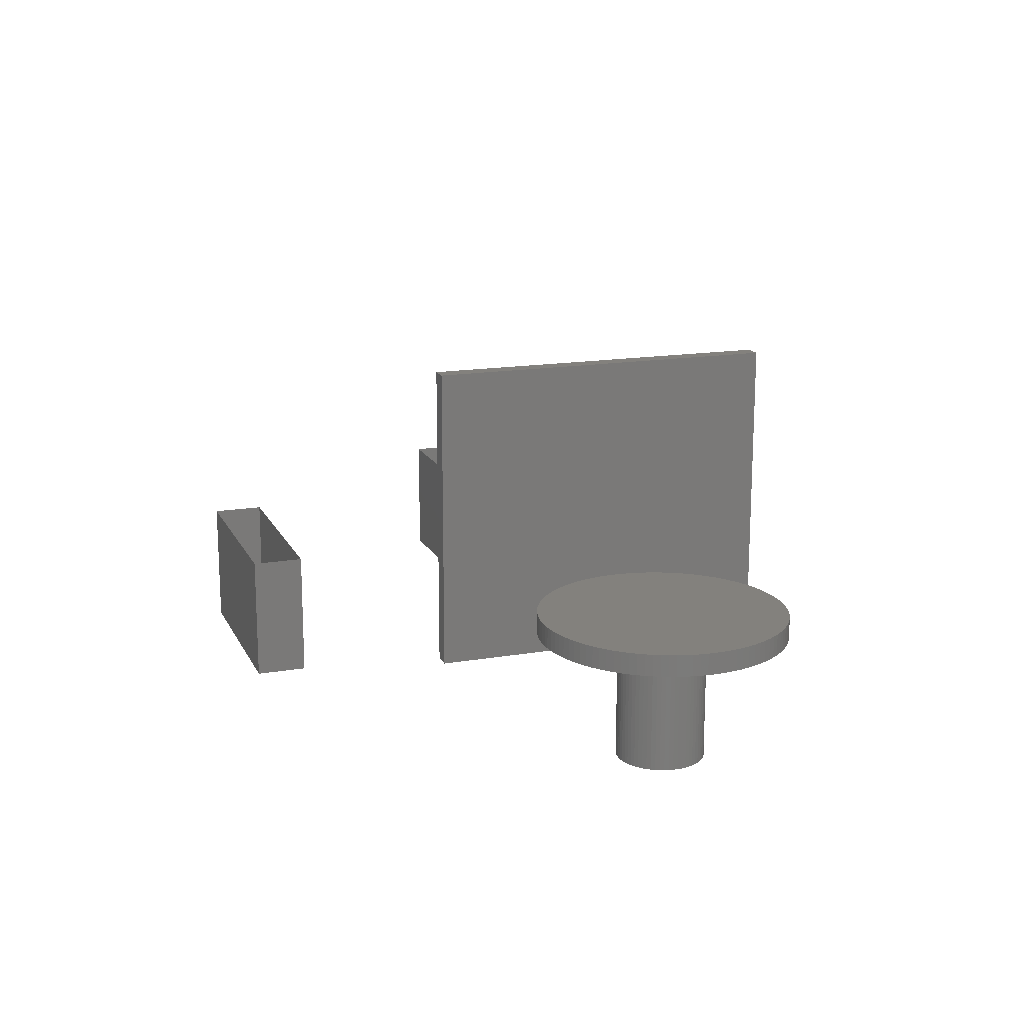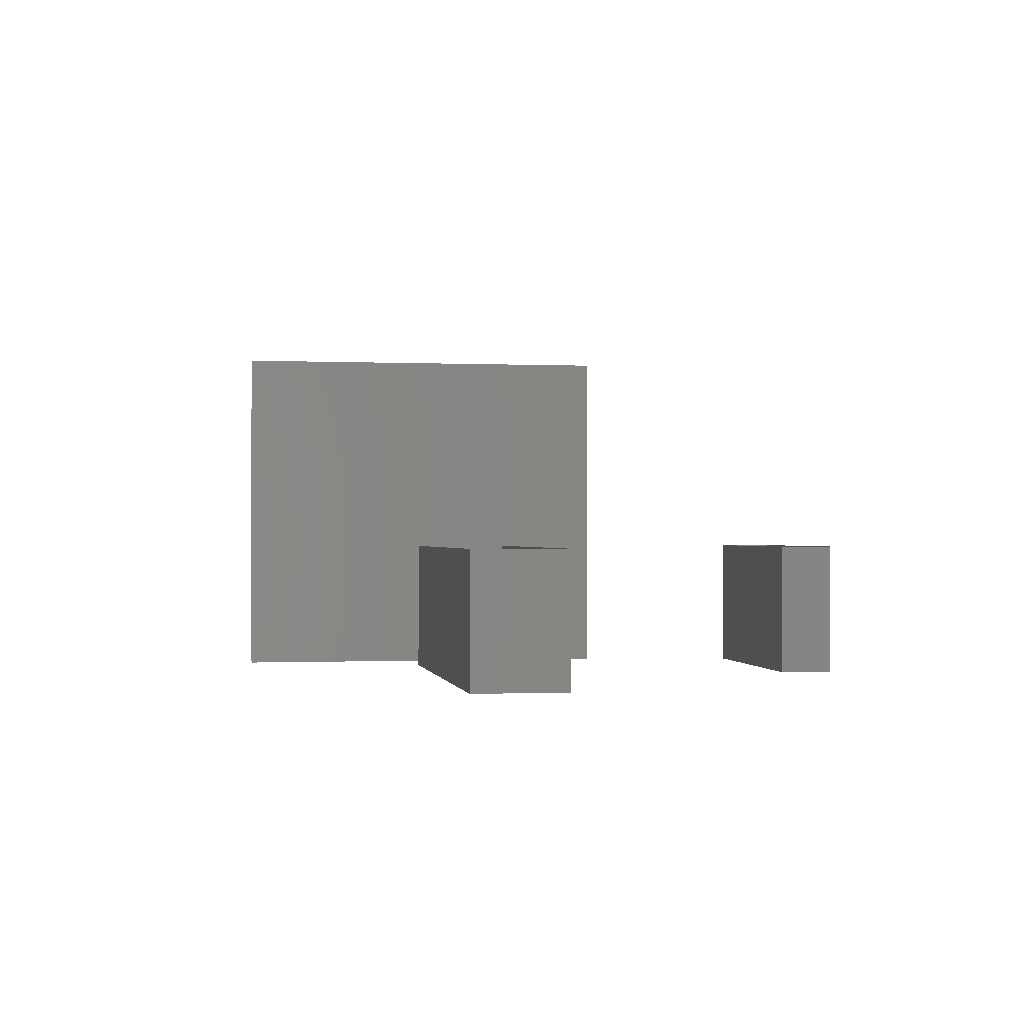
<metadata>
{"format":"stl","ext":"stl","renderer":"f3d","projection":"perspective","resolution":1024,"background":"white","views":[{"elev":16.2,"azim":70.8,"up":"+Z"},{"elev":-0.6,"azim":-99.7,"up":"+Z"}]}
</metadata>
<code>
# stl→obj: 418 verts, 748 faces
v 4.103 1.825 0
v 4.103 1.825 0.3
v 4.104 1.846 0
v 4.104 1.846 0.3
v 4.103 1.866 0
v 4.103 1.866 0.3
v 4.1 1.887 0
v 4.1 1.887 0.3
v 4.094 1.907 0
v 4.094 1.907 0.3
v 4.087 1.926 0
v 4.087 1.926 0.3
v 4.078 1.945 0
v 4.078 1.945 0.3
v 4.067 1.963 0
v 4.067 1.963 0.3
v 4.054 1.979 0
v 4.054 1.979 0.3
v 4.04 1.994 0
v 4.04 1.994 0.3
v 4.024 2.008 0
v 4.024 2.008 0.3
v 4.007 2.02 0
v 4.007 2.02 0.3
v 3.989 2.03 0
v 3.989 2.03 0.3
v 3.97 2.038 0
v 3.97 2.038 0.3
v 3.95 2.044 0
v 3.95 2.044 0.3
v 3.93 2.048 0
v 3.93 2.048 0.3
v 3.909 2.05 0
v 3.909 2.05 0.3
v 3.888 2.05 0
v 3.888 2.05 0.3
v 3.868 2.048 0
v 3.868 2.048 0.3
v 3.847 2.044 0
v 3.847 2.044 0.3
v 3.827 2.038 0
v 3.827 2.038 0.3
v 3.808 2.03 0
v 3.808 2.03 0.3
v 3.79 2.02 0
v 3.79 2.02 0.3
v 3.773 2.008 0
v 3.773 2.008 0.3
v 3.757 1.994 0
v 3.757 1.994 0.3
v 3.743 1.979 0
v 3.743 1.979 0.3
v 3.73 1.963 0
v 3.73 1.963 0.3
v 3.719 1.945 0
v 3.719 1.945 0.3
v 3.71 1.926 0
v 3.71 1.926 0.3
v 3.703 1.907 0
v 3.703 1.907 0.3
v 3.698 1.887 0
v 3.698 1.887 0.3
v 3.695 1.866 0
v 3.695 1.866 0.3
v 3.694 1.846 0
v 3.694 1.846 0.3
v 3.695 1.825 0
v 3.695 1.825 0.3
v 3.698 1.804 0
v 3.698 1.804 0.3
v 3.703 1.784 0
v 3.703 1.784 0.3
v 3.71 1.765 0
v 3.71 1.765 0.3
v 3.719 1.746 0
v 3.719 1.746 0.3
v 3.73 1.728 0
v 3.73 1.728 0.3
v 3.743 1.712 0
v 3.743 1.712 0.3
v 3.757 1.697 0
v 3.757 1.697 0.3
v 3.773 1.683 0
v 3.773 1.683 0.3
v 3.79 1.671 0
v 3.79 1.671 0.3
v 3.808 1.661 0
v 3.808 1.661 0.3
v 3.827 1.653 0
v 3.827 1.653 0.3
v 3.847 1.647 0
v 3.847 1.647 0.3
v 3.868 1.643 0
v 3.868 1.643 0.3
v 3.888 1.641 0
v 3.888 1.641 0.3
v 3.909 1.641 0
v 3.909 1.641 0.3
v 3.93 1.643 0
v 3.93 1.643 0.3
v 3.95 1.647 0
v 3.95 1.647 0.3
v 3.97 1.653 0
v 3.97 1.653 0.3
v 3.989 1.661 0
v 3.989 1.661 0.3
v 4.007 1.671 0
v 4.007 1.671 0.3
v 4.024 1.683 0
v 4.024 1.683 0.3
v 4.04 1.697 0
v 4.04 1.697 0.3
v 4.054 1.712 0
v 4.054 1.712 0.3
v 4.067 1.728 0
v 4.067 1.728 0.3
v 4.078 1.746 0
v 4.078 1.746 0.3
v 4.087 1.765 0
v 4.087 1.765 0.3
v 4.094 1.784 0
v 4.094 1.784 0.3
v 4.1 1.804 0
v 4.1 1.804 0.3
v 4.103 1.866 0.6
v 4.104 1.846 0.6
v 4.103 1.825 0.6
v 4.1 1.804 0.6
v 4.094 1.784 0.6
v 4.087 1.765 0.6
v 4.078 1.746 0.6
v 4.067 1.728 0.6
v 4.054 1.712 0.6
v 4.04 1.697 0.6
v 4.024 1.683 0.6
v 4.007 1.671 0.6
v 3.989 1.661 0.6
v 3.97 1.653 0.6
v 3.95 1.647 0.6
v 3.93 1.643 0.6
v 3.909 1.641 0.6
v 3.888 1.641 0.6
v 3.868 1.643 0.6
v 3.847 1.647 0.6
v 3.827 1.653 0.6
v 3.808 1.661 0.6
v 3.79 1.671 0.6
v 3.773 1.683 0.6
v 3.757 1.697 0.6
v 3.743 1.712 0.6
v 3.73 1.728 0.6
v 3.719 1.746 0.6
v 3.71 1.765 0.6
v 3.703 1.784 0.6
v 3.698 1.804 0.6
v 3.695 1.825 0.6
v 3.694 1.846 0.6
v 3.695 1.866 0.6
v 3.698 1.887 0.6
v 3.703 1.907 0.6
v 3.71 1.926 0.6
v 3.719 1.945 0.6
v 3.73 1.963 0.6
v 3.743 1.979 0.6
v 3.757 1.994 0.6
v 3.773 2.008 0.6
v 3.79 2.02 0.6
v 3.808 2.03 0.6
v 3.827 2.038 0.6
v 3.847 2.044 0.6
v 3.868 2.048 0.6
v 3.888 2.05 0.6
v 3.909 2.05 0.6
v 3.93 2.048 0.6
v 3.95 2.044 0.6
v 3.97 2.038 0.6
v 3.989 2.03 0.6
v 4.007 2.02 0.6
v 4.024 2.008 0.6
v 4.04 1.994 0.6
v 4.054 1.979 0.6
v 4.067 1.963 0.6
v 4.078 1.945 0.6
v 4.087 1.926 0.6
v 4.094 1.907 0.6
v 4.1 1.887 0.6
v 3.323 1.811 0.6987
v 3.323 1.811 0.6
v 3.322 1.846 0.6987
v 3.322 1.846 0.6
v 3.323 1.88 0.6987
v 3.323 1.88 0.6
v 3.326 1.915 0.6987
v 3.326 1.915 0.6
v 3.332 1.949 0.6987
v 3.332 1.949 0.6
v 3.339 1.983 0.6987
v 3.339 1.983 0.6
v 3.348 2.017 0.6987
v 3.348 2.017 0.6
v 3.36 2.05 0.6987
v 3.36 2.05 0.6
v 3.373 2.082 0.6987
v 3.373 2.082 0.6
v 3.388 2.113 0.6987
v 3.388 2.113 0.6
v 3.405 2.144 0.6987
v 3.405 2.144 0.6
v 3.424 2.173 0.6987
v 3.424 2.173 0.6
v 3.445 2.201 0.6987
v 3.445 2.201 0.6
v 3.467 2.228 0.6987
v 3.467 2.228 0.6
v 3.491 2.253 0.6987
v 3.491 2.253 0.6
v 3.516 2.277 0.6987
v 3.516 2.277 0.6
v 3.543 2.299 0.6987
v 3.543 2.299 0.6
v 3.571 2.32 0.6987
v 3.571 2.32 0.6
v 3.6 2.339 0.6987
v 3.6 2.339 0.6
v 3.631 2.356 0.6987
v 3.631 2.356 0.6
v 3.662 2.371 0.6987
v 3.662 2.371 0.6
v 3.694 2.385 0.6987
v 3.694 2.385 0.6
v 3.727 2.396 0.6987
v 3.727 2.396 0.6
v 3.761 2.405 0.6987
v 3.761 2.405 0.6
v 3.795 2.413 0.6987
v 3.795 2.413 0.6
v 3.829 2.418 0.6987
v 3.829 2.418 0.6
v 3.864 2.421 0.6987
v 3.864 2.421 0.6
v 3.899 2.422 0.6987
v 3.899 2.422 0.6
v 3.934 2.421 0.6987
v 3.934 2.421 0.6
v 3.968 2.418 0.6987
v 3.968 2.418 0.6
v 4.003 2.413 0.6987
v 4.003 2.413 0.6
v 4.037 2.405 0.6987
v 4.037 2.405 0.6
v 4.07 2.396 0.6987
v 4.07 2.396 0.6
v 4.103 2.385 0.6987
v 4.103 2.385 0.6
v 4.135 2.371 0.6987
v 4.135 2.371 0.6
v 4.167 2.356 0.6987
v 4.167 2.356 0.6
v 4.197 2.339 0.6987
v 4.197 2.339 0.6
v 4.226 2.32 0.6987
v 4.226 2.32 0.6
v 4.254 2.299 0.6987
v 4.254 2.299 0.6
v 4.281 2.277 0.6987
v 4.281 2.277 0.6
v 4.306 2.253 0.6987
v 4.306 2.253 0.6
v 4.33 2.228 0.6987
v 4.33 2.228 0.6
v 4.353 2.201 0.6987
v 4.353 2.201 0.6
v 4.373 2.173 0.6987
v 4.373 2.173 0.6
v 4.392 2.144 0.6987
v 4.392 2.144 0.6
v 4.409 2.113 0.6987
v 4.409 2.113 0.6
v 4.424 2.082 0.6987
v 4.424 2.082 0.6
v 4.438 2.05 0.6987
v 4.438 2.05 0.6
v 4.449 2.017 0.6987
v 4.449 2.017 0.6
v 4.458 1.983 0.6987
v 4.458 1.983 0.6
v 4.466 1.949 0.6987
v 4.466 1.949 0.6
v 4.471 1.915 0.6987
v 4.471 1.915 0.6
v 4.474 1.88 0.6987
v 4.474 1.88 0.6
v 4.475 1.846 0.6987
v 4.475 1.846 0.6
v 4.474 1.811 0.6987
v 4.474 1.811 0.6
v 4.471 1.776 0.6987
v 4.471 1.776 0.6
v 4.466 1.742 0.6987
v 4.466 1.742 0.6
v 4.458 1.708 0.6987
v 4.458 1.708 0.6
v 4.449 1.674 0.6987
v 4.449 1.674 0.6
v 4.438 1.641 0.6987
v 4.438 1.641 0.6
v 4.424 1.609 0.6987
v 4.424 1.609 0.6
v 4.409 1.578 0.6987
v 4.409 1.578 0.6
v 4.392 1.547 0.6987
v 4.392 1.547 0.6
v 4.373 1.518 0.6987
v 4.373 1.518 0.6
v 4.353 1.49 0.6987
v 4.353 1.49 0.6
v 4.33 1.463 0.6987
v 4.33 1.463 0.6
v 4.306 1.438 0.6987
v 4.306 1.438 0.6
v 4.281 1.414 0.6987
v 4.281 1.414 0.6
v 4.254 1.392 0.6987
v 4.254 1.392 0.6
v 4.226 1.371 0.6987
v 4.226 1.371 0.6
v 4.197 1.352 0.6987
v 4.197 1.352 0.6
v 4.167 1.335 0.6987
v 4.167 1.335 0.6
v 4.135 1.32 0.6987
v 4.135 1.32 0.6
v 4.103 1.306 0.6987
v 4.103 1.306 0.6
v 4.07 1.295 0.6987
v 4.07 1.295 0.6
v 4.037 1.286 0.6987
v 4.037 1.286 0.6
v 4.003 1.278 0.6987
v 4.003 1.278 0.6
v 3.968 1.273 0.6987
v 3.968 1.273 0.6
v 3.934 1.27 0.6987
v 3.934 1.27 0.6
v 3.899 1.269 0.6987
v 3.899 1.269 0.6
v 3.864 1.27 0.6987
v 3.864 1.27 0.6
v 3.829 1.273 0.6987
v 3.829 1.273 0.6
v 3.795 1.278 0.6987
v 3.795 1.278 0.6
v 3.761 1.286 0.6987
v 3.761 1.286 0.6
v 3.727 1.295 0.6987
v 3.727 1.295 0.6
v 3.694 1.306 0.6987
v 3.694 1.306 0.6
v 3.662 1.32 0.6987
v 3.662 1.32 0.6
v 3.631 1.335 0.6987
v 3.631 1.335 0.6
v 3.6 1.352 0.6987
v 3.6 1.352 0.6
v 3.571 1.371 0.6987
v 3.571 1.371 0.6
v 3.543 1.392 0.6987
v 3.543 1.392 0.6
v 3.516 1.414 0.6987
v 3.516 1.414 0.6
v 3.491 1.438 0.6987
v 3.491 1.438 0.6
v 3.467 1.463 0.6987
v 3.467 1.463 0.6
v 3.445 1.49 0.6987
v 3.445 1.49 0.6
v 3.424 1.518 0.6987
v 3.424 1.518 0.6
v 3.405 1.547 0.6987
v 3.405 1.547 0.6
v 3.388 1.578 0.6987
v 3.388 1.578 0.6
v 3.373 1.609 0.6987
v 3.373 1.609 0.6
v 3.36 1.641 0.6987
v 3.36 1.641 0.6
v 3.348 1.674 0.6987
v 3.348 1.674 0.6
v 3.339 1.708 0.6987
v 3.339 1.708 0.6
v 3.332 1.742 0.6987
v 3.332 1.742 0.6
v 3.326 1.776 0.6987
v 3.326 1.776 0.6
v 2.358 1.243 1.548
v 2.446 1.243 1.548
v 2.358 1.243 0
v 2.446 1.243 0
v 2.446 3 1.548
v 2.358 3 1.548
v 2.446 3 0
v 2.358 3 0
v 2.031 2.18 0.5993
v 0.277 2.18 0.5993
v 2.031 2.18 0
v 0.277 2.18 0
v 2.031 1.754 0.5993
v 2.031 1.754 0
v 0.277 1.754 0.5993
v 0.277 1.754 0
v 1.25 0.288 0.5993
v 2.272 0.288 0.5993
v 1.25 0.288 0
v 2.272 0.288 0
v 1.25 0.53 0.5993
v 1.25 0.53 0
v 2.272 0.53 0.5993
v 2.272 0.53 0
f 1 2 3
f 3 2 4
f 3 4 5
f 5 4 6
f 5 6 7
f 7 6 8
f 7 8 9
f 9 8 10
f 9 10 11
f 11 10 12
f 11 12 13
f 13 12 14
f 13 14 15
f 15 14 16
f 15 16 17
f 17 16 18
f 17 18 19
f 19 18 20
f 19 20 21
f 21 20 22
f 21 22 23
f 23 22 24
f 23 24 25
f 25 24 26
f 25 26 27
f 27 26 28
f 27 28 29
f 29 28 30
f 29 30 31
f 31 30 32
f 31 32 33
f 33 32 34
f 33 34 35
f 35 34 36
f 35 36 37
f 37 36 38
f 37 38 39
f 39 38 40
f 39 40 41
f 41 40 42
f 41 42 43
f 43 42 44
f 43 44 45
f 45 44 46
f 45 46 47
f 47 46 48
f 47 48 49
f 49 48 50
f 49 50 51
f 51 50 52
f 51 52 53
f 53 52 54
f 53 54 55
f 55 54 56
f 55 56 57
f 57 56 58
f 57 58 59
f 59 58 60
f 59 60 61
f 61 60 62
f 61 62 63
f 63 62 64
f 63 64 65
f 65 64 66
f 65 66 67
f 67 66 68
f 67 68 69
f 69 68 70
f 69 70 71
f 71 70 72
f 71 72 73
f 73 72 74
f 73 74 75
f 75 74 76
f 75 76 77
f 77 76 78
f 77 78 79
f 79 78 80
f 79 80 81
f 81 80 82
f 81 82 83
f 83 82 84
f 83 84 85
f 85 84 86
f 85 86 87
f 87 86 88
f 87 88 89
f 89 88 90
f 89 90 91
f 91 90 92
f 91 92 93
f 93 92 94
f 93 94 95
f 95 94 96
f 95 96 97
f 97 96 98
f 97 98 99
f 99 98 100
f 99 100 101
f 101 100 102
f 101 102 103
f 103 102 104
f 103 104 105
f 105 104 106
f 105 106 107
f 107 106 108
f 107 108 109
f 109 108 110
f 109 110 111
f 111 110 112
f 111 112 113
f 113 112 114
f 113 114 115
f 115 114 116
f 115 116 117
f 117 116 118
f 117 118 119
f 119 118 120
f 119 120 121
f 121 120 122
f 121 122 123
f 123 122 124
f 123 124 1
f 1 124 2
f 125 6 126
f 126 6 4
f 126 4 127
f 127 4 2
f 127 2 128
f 128 2 124
f 128 124 129
f 129 124 122
f 129 122 130
f 130 122 120
f 130 120 131
f 131 120 118
f 131 118 132
f 132 118 116
f 132 116 133
f 133 116 114
f 133 114 134
f 134 114 112
f 134 112 135
f 135 112 110
f 135 110 136
f 136 110 108
f 136 108 137
f 137 108 106
f 137 106 138
f 138 106 104
f 138 104 139
f 139 104 102
f 139 102 140
f 140 102 100
f 140 100 141
f 141 100 98
f 141 98 142
f 142 98 96
f 142 96 143
f 143 96 94
f 143 94 144
f 144 94 92
f 144 92 145
f 145 92 90
f 145 90 146
f 146 90 88
f 146 88 147
f 147 88 86
f 147 86 148
f 148 86 84
f 148 84 149
f 149 84 82
f 149 82 150
f 150 82 80
f 150 80 151
f 151 80 78
f 151 78 152
f 152 78 76
f 152 76 153
f 153 76 74
f 153 74 154
f 154 74 72
f 154 72 155
f 155 72 70
f 155 70 156
f 156 70 68
f 156 68 157
f 157 68 66
f 157 66 158
f 158 66 64
f 158 64 159
f 159 64 62
f 159 62 160
f 160 62 60
f 160 60 161
f 161 60 58
f 161 58 162
f 162 58 56
f 162 56 163
f 163 56 54
f 163 54 164
f 164 54 52
f 164 52 165
f 165 52 50
f 165 50 166
f 166 50 48
f 166 48 167
f 167 48 46
f 167 46 168
f 168 46 44
f 168 44 169
f 169 44 42
f 169 42 170
f 170 42 40
f 170 40 171
f 171 40 38
f 171 38 172
f 172 38 36
f 172 36 173
f 173 36 34
f 173 34 174
f 174 34 32
f 174 32 175
f 175 32 30
f 175 30 176
f 176 30 28
f 176 28 177
f 177 28 26
f 177 26 178
f 178 26 24
f 178 24 179
f 179 24 22
f 179 22 180
f 180 22 20
f 180 20 181
f 181 20 18
f 181 18 182
f 182 18 16
f 182 16 183
f 183 16 14
f 183 14 184
f 184 14 12
f 184 12 185
f 185 12 10
f 185 10 186
f 186 10 8
f 186 8 125
f 125 8 6
f 187 188 189
f 189 188 190
f 189 190 191
f 191 190 192
f 191 192 193
f 193 192 194
f 193 194 195
f 195 194 196
f 195 196 197
f 197 196 198
f 197 198 199
f 199 198 200
f 199 200 201
f 201 200 202
f 201 202 203
f 203 202 204
f 203 204 205
f 205 204 206
f 205 206 207
f 207 206 208
f 207 208 209
f 209 208 210
f 209 210 211
f 211 210 212
f 211 212 213
f 213 212 214
f 213 214 215
f 215 214 216
f 215 216 217
f 217 216 218
f 217 218 219
f 219 218 220
f 219 220 221
f 221 220 222
f 221 222 223
f 223 222 224
f 223 224 225
f 225 224 226
f 225 226 227
f 227 226 228
f 227 228 229
f 229 228 230
f 229 230 231
f 231 230 232
f 231 232 233
f 233 232 234
f 233 234 235
f 235 234 236
f 235 236 237
f 237 236 238
f 237 238 239
f 239 238 240
f 239 240 241
f 241 240 242
f 241 242 243
f 243 242 244
f 243 244 245
f 245 244 246
f 245 246 247
f 247 246 248
f 247 248 249
f 249 248 250
f 249 250 251
f 251 250 252
f 251 252 253
f 253 252 254
f 253 254 255
f 255 254 256
f 255 256 257
f 257 256 258
f 257 258 259
f 259 258 260
f 259 260 261
f 261 260 262
f 261 262 263
f 263 262 264
f 263 264 265
f 265 264 266
f 265 266 267
f 267 266 268
f 267 268 269
f 269 268 270
f 269 270 271
f 271 270 272
f 271 272 273
f 273 272 274
f 273 274 275
f 275 274 276
f 275 276 277
f 277 276 278
f 277 278 279
f 279 278 280
f 279 280 281
f 281 280 282
f 281 282 283
f 283 282 284
f 283 284 285
f 285 284 286
f 285 286 287
f 287 286 288
f 287 288 289
f 289 288 290
f 289 290 291
f 291 290 292
f 291 292 293
f 293 292 294
f 293 294 295
f 295 294 296
f 295 296 297
f 297 296 298
f 297 298 299
f 299 298 300
f 299 300 301
f 301 300 302
f 301 302 303
f 303 302 304
f 303 304 305
f 305 304 306
f 305 306 307
f 307 306 308
f 307 308 309
f 309 308 310
f 309 310 311
f 311 310 312
f 311 312 313
f 313 312 314
f 313 314 315
f 315 314 316
f 315 316 317
f 317 316 318
f 317 318 319
f 319 318 320
f 319 320 321
f 321 320 322
f 321 322 323
f 323 322 324
f 323 324 325
f 325 324 326
f 325 326 327
f 327 326 328
f 327 328 329
f 329 328 330
f 329 330 331
f 331 330 332
f 331 332 333
f 333 332 334
f 333 334 335
f 335 334 336
f 335 336 337
f 337 336 338
f 337 338 339
f 339 338 340
f 339 340 341
f 341 340 342
f 341 342 343
f 343 342 344
f 343 344 345
f 345 344 346
f 345 346 347
f 347 346 348
f 347 348 349
f 349 348 350
f 349 350 351
f 351 350 352
f 351 352 353
f 353 352 354
f 353 354 355
f 355 354 356
f 355 356 357
f 357 356 358
f 357 358 359
f 359 358 360
f 359 360 361
f 361 360 362
f 361 362 363
f 363 362 364
f 363 364 365
f 365 364 366
f 365 366 367
f 367 366 368
f 367 368 369
f 369 368 370
f 369 370 371
f 371 370 372
f 371 372 373
f 373 372 374
f 373 374 375
f 375 374 376
f 375 376 377
f 377 376 378
f 377 378 379
f 379 378 380
f 379 380 381
f 381 380 382
f 381 382 383
f 383 382 384
f 383 384 385
f 385 384 386
f 385 386 387
f 387 386 388
f 387 388 389
f 389 388 390
f 389 390 391
f 391 390 392
f 391 392 393
f 393 392 394
f 393 394 187
f 187 394 188
f 191 291 189
f 189 291 293
f 189 293 187
f 187 293 295
f 187 295 393
f 393 295 297
f 393 297 391
f 391 297 299
f 391 299 389
f 389 299 301
f 389 301 387
f 387 301 303
f 387 303 385
f 385 303 305
f 385 305 383
f 383 305 307
f 383 307 381
f 381 307 309
f 381 309 379
f 379 309 311
f 379 311 377
f 377 311 313
f 377 313 375
f 375 313 315
f 375 315 373
f 373 315 317
f 373 317 371
f 371 317 319
f 371 319 369
f 369 319 321
f 369 321 367
f 367 321 323
f 367 323 365
f 365 323 325
f 365 325 363
f 363 325 327
f 363 327 361
f 361 327 329
f 361 329 359
f 359 329 331
f 359 331 357
f 357 331 333
f 357 333 355
f 355 333 335
f 355 335 353
f 353 335 337
f 353 337 351
f 351 337 339
f 351 339 349
f 349 339 341
f 349 341 347
f 347 341 343
f 347 343 345
f 291 191 289
f 289 191 193
f 289 193 287
f 287 193 195
f 287 195 285
f 285 195 197
f 285 197 283
f 283 197 199
f 283 199 281
f 281 199 201
f 281 201 279
f 279 201 203
f 279 203 277
f 277 203 205
f 277 205 275
f 275 205 207
f 275 207 273
f 273 207 209
f 273 209 271
f 271 209 211
f 271 211 269
f 269 211 213
f 269 213 267
f 267 213 215
f 267 215 265
f 265 215 217
f 265 217 263
f 263 217 219
f 263 219 261
f 261 219 221
f 261 221 259
f 259 221 223
f 259 223 257
f 257 223 225
f 257 225 255
f 255 225 227
f 255 227 253
f 253 227 229
f 253 229 251
f 251 229 231
f 251 231 249
f 249 231 233
f 249 233 247
f 247 233 235
f 247 235 245
f 245 235 237
f 245 237 243
f 243 237 239
f 243 239 241
f 127 296 126
f 126 296 294
f 126 294 292
f 128 300 127
f 127 300 298
f 127 298 296
f 300 128 302
f 302 128 129
f 302 129 304
f 304 129 306
f 306 129 130
f 306 130 308
f 308 130 310
f 310 130 131
f 310 131 312
f 312 131 132
f 312 132 314
f 314 132 316
f 316 132 133
f 316 133 318
f 318 133 320
f 320 133 134
f 320 134 322
f 322 134 135
f 322 135 324
f 324 135 326
f 326 135 136
f 326 136 328
f 328 136 330
f 330 136 137
f 330 137 332
f 332 137 138
f 332 138 334
f 334 138 336
f 336 138 139
f 336 139 338
f 338 139 340
f 340 139 140
f 340 140 342
f 342 140 141
f 342 141 344
f 344 141 346
f 346 141 142
f 346 142 348
f 348 142 350
f 350 142 352
f 352 142 354
f 354 142 356
f 356 142 358
f 358 142 360
f 360 142 362
f 362 142 364
f 364 142 366
f 366 142 368
f 368 142 370
f 370 142 372
f 372 142 374
f 374 142 376
f 376 142 378
f 378 142 380
f 380 142 382
f 382 142 384
f 384 142 143
f 384 143 144
f 144 145 384
f 384 145 146
f 384 146 147
f 147 148 384
f 384 148 149
f 384 149 150
f 150 151 384
f 384 151 152
f 384 152 153
f 384 153 386
f 386 153 154
f 386 154 388
f 388 154 390
f 390 154 155
f 390 155 392
f 392 155 156
f 392 156 394
f 394 156 188
f 188 156 157
f 188 157 190
f 190 157 192
f 192 157 158
f 192 158 194
f 194 158 196
f 196 158 159
f 196 159 198
f 198 159 160
f 198 160 200
f 200 160 202
f 202 160 161
f 202 161 204
f 204 161 206
f 206 161 162
f 206 162 208
f 208 162 163
f 208 163 210
f 210 163 212
f 212 163 164
f 212 164 214
f 214 164 216
f 216 164 165
f 216 165 218
f 218 165 166
f 218 166 220
f 220 166 222
f 222 166 167
f 222 167 224
f 224 167 226
f 226 167 168
f 226 168 228
f 228 168 169
f 228 169 230
f 230 169 232
f 232 169 170
f 232 170 234
f 234 170 236
f 236 170 171
f 236 171 238
f 238 171 172
f 238 172 240
f 240 172 242
f 242 172 173
f 242 173 244
f 244 173 246
f 246 173 174
f 246 174 248
f 248 174 175
f 248 175 250
f 250 175 252
f 252 175 176
f 252 176 254
f 254 176 256
f 256 176 177
f 256 177 258
f 258 177 260
f 260 177 262
f 262 177 264
f 264 177 266
f 266 177 268
f 268 177 270
f 270 177 178
f 270 178 179
f 179 180 270
f 270 180 181
f 270 181 272
f 272 181 182
f 272 182 274
f 274 182 276
f 276 182 183
f 276 183 278
f 278 183 184
f 278 184 280
f 280 184 282
f 282 184 185
f 282 185 284
f 284 185 286
f 286 185 186
f 286 186 288
f 288 186 125
f 288 125 290
f 290 125 292
f 292 125 126
f 395 396 397
f 397 396 398
f 396 395 399
f 399 395 400
f 396 399 398
f 398 399 401
f 400 395 402
f 402 395 397
f 403 404 405
f 405 404 406
f 407 403 408
f 408 403 405
f 404 409 406
f 406 409 410
f 409 407 410
f 410 407 408
f 411 412 413
f 413 412 414
f 415 411 416
f 416 411 413
f 412 417 414
f 414 417 418
f 417 415 418
f 418 415 416

</code>
